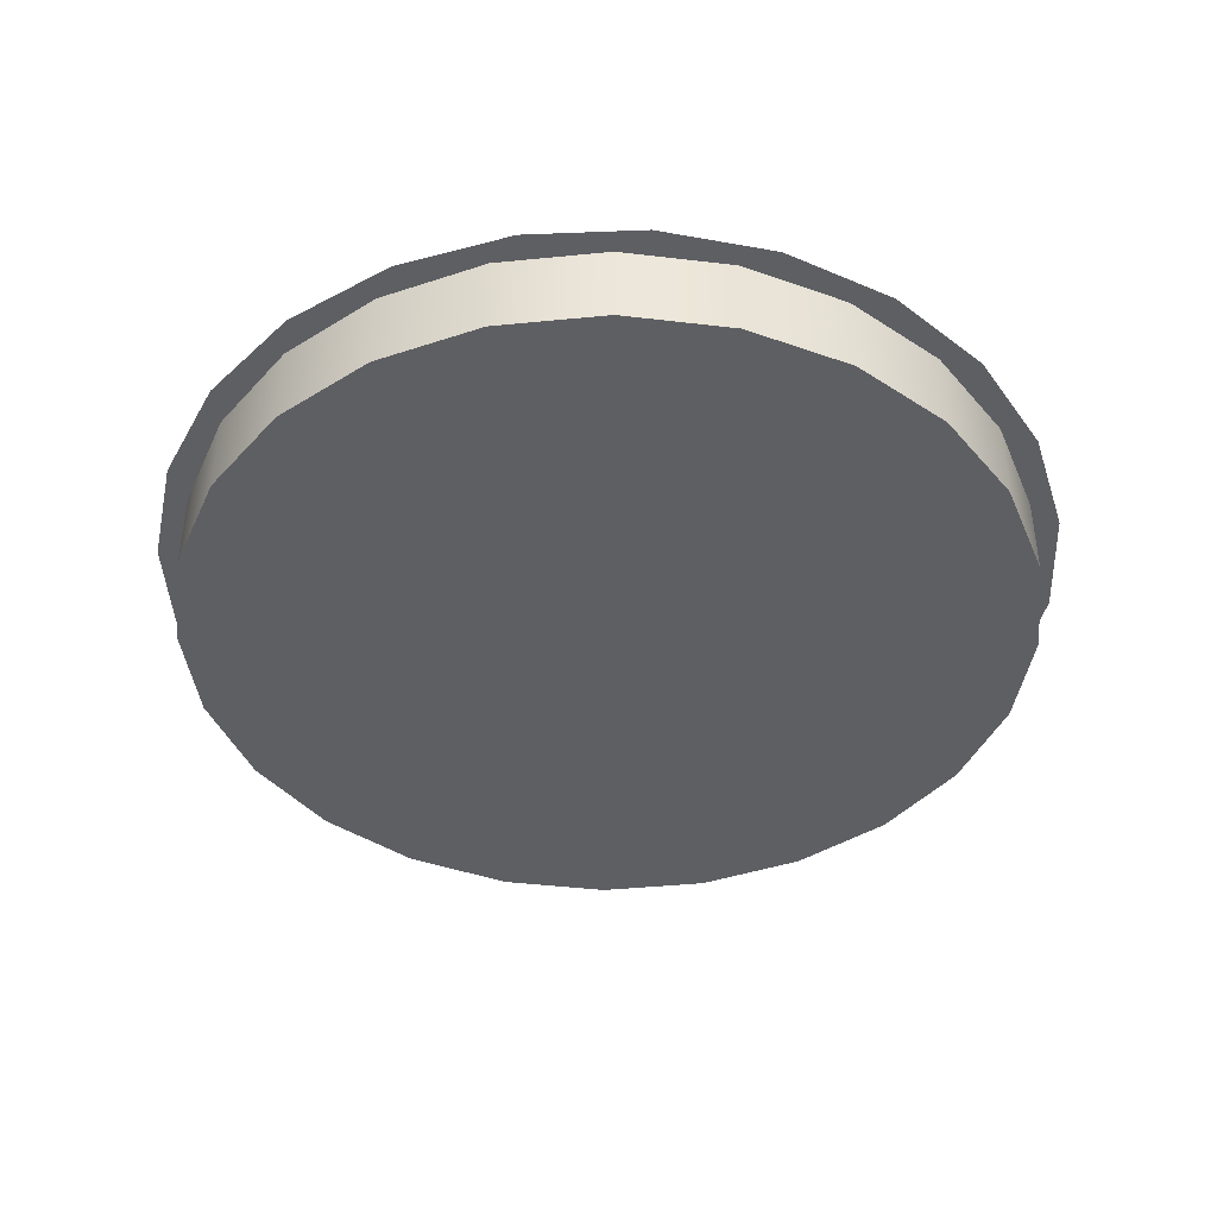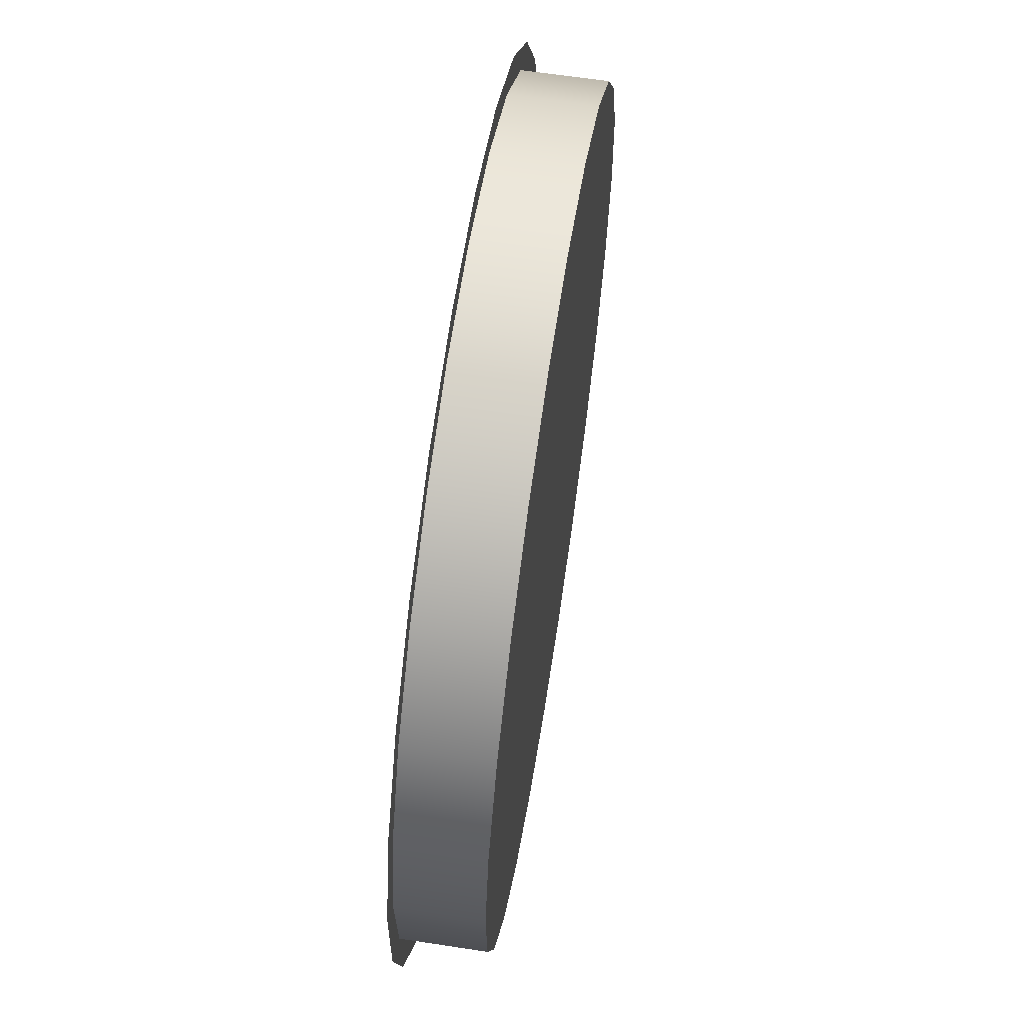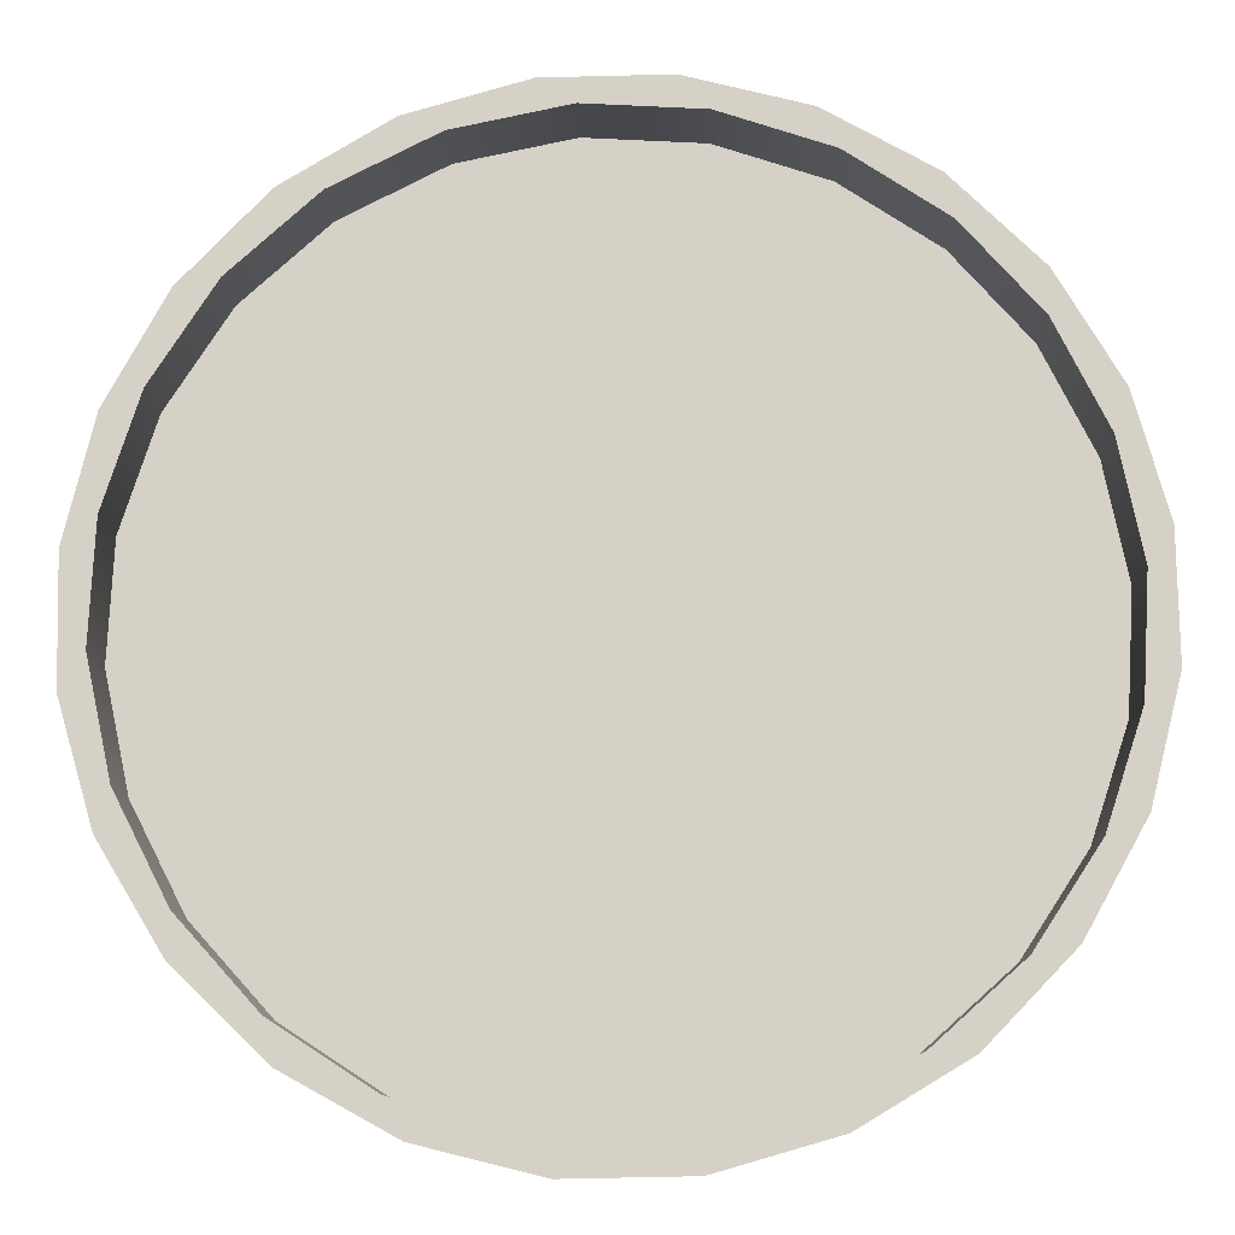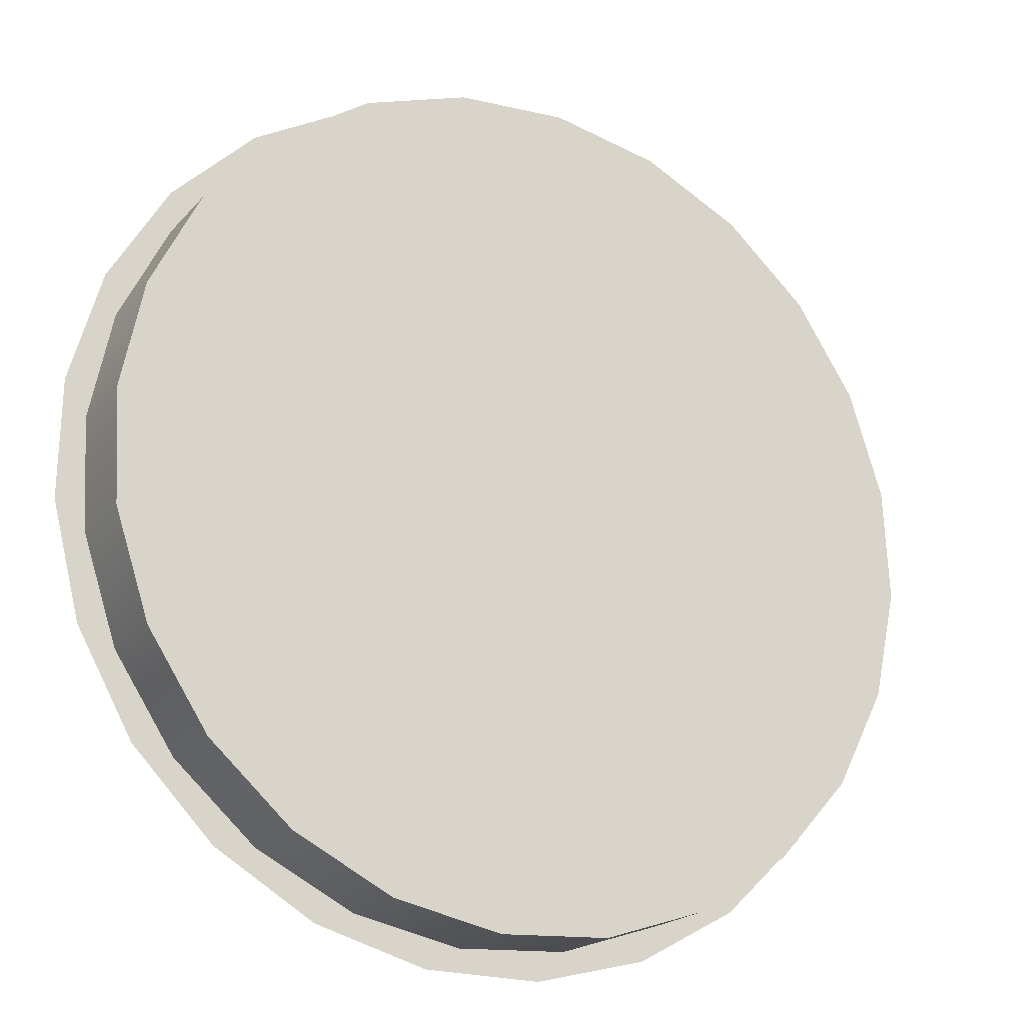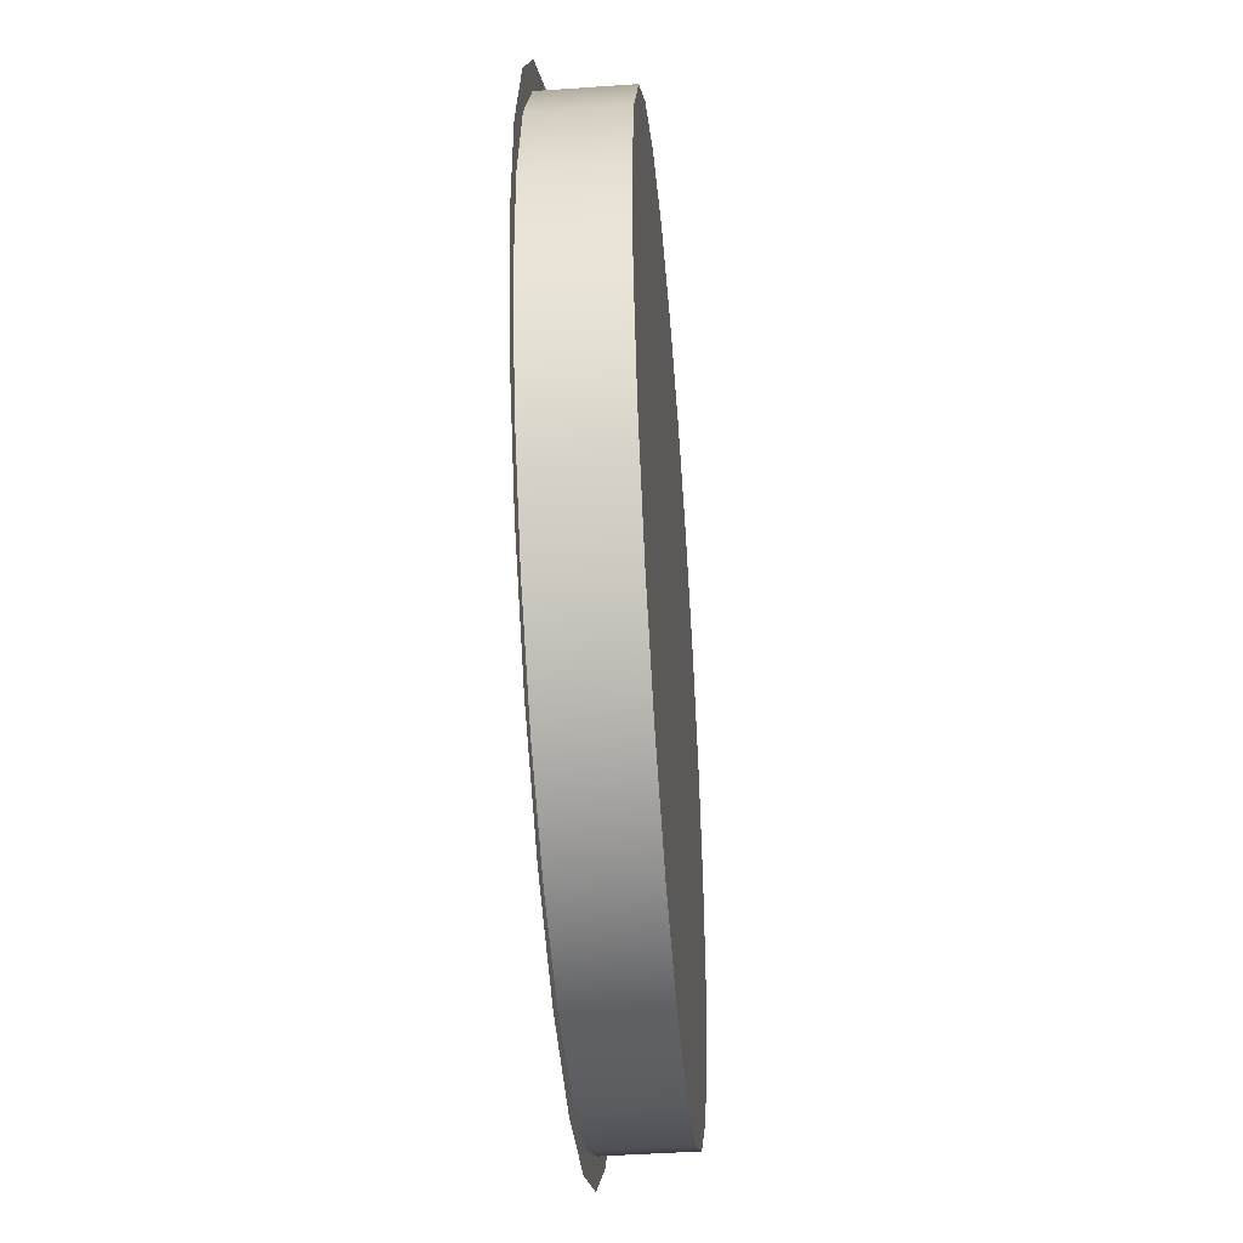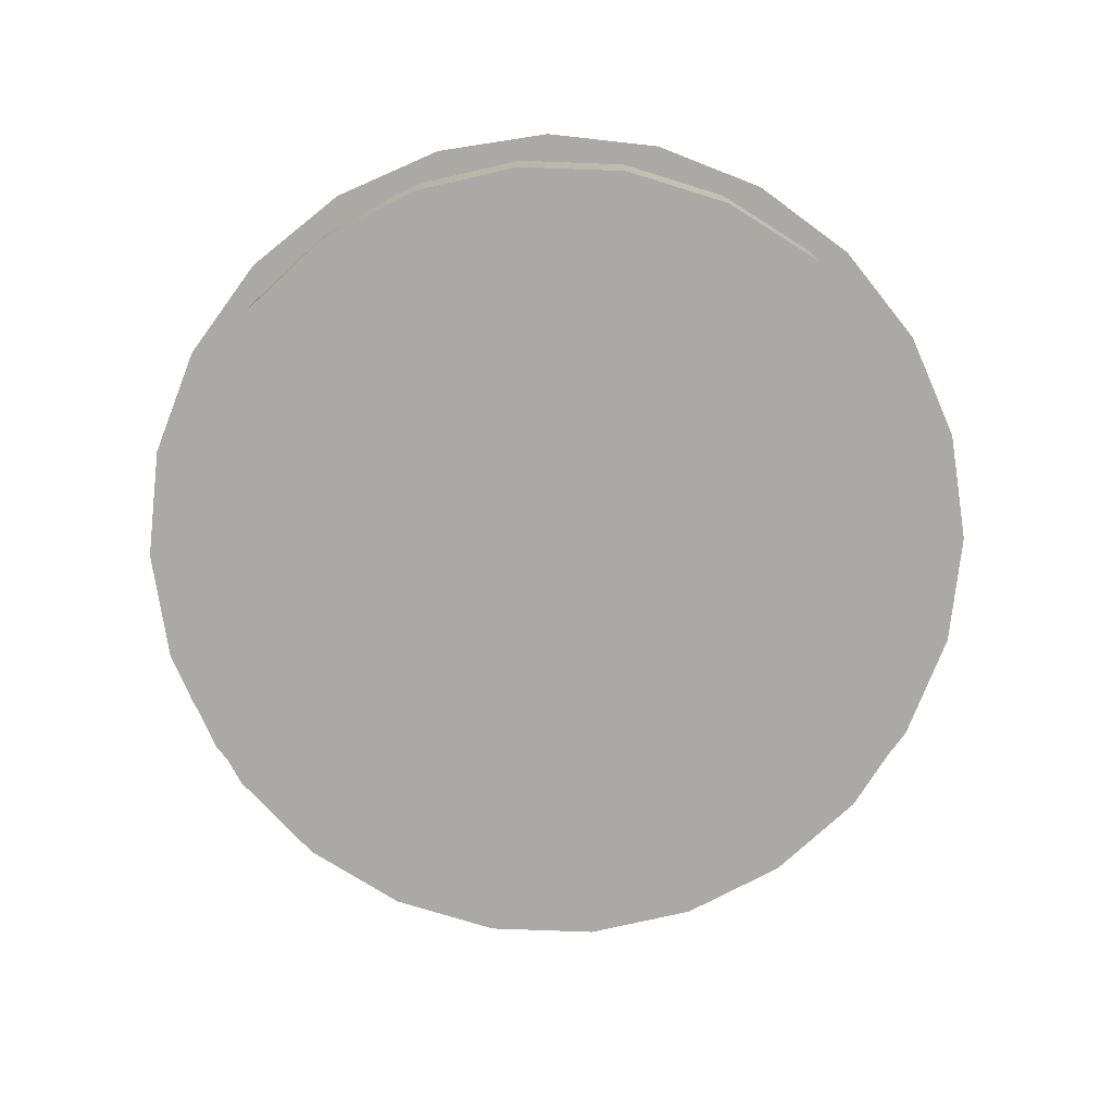
<metadata>
{"format":"obj","ext":"obj","renderer":"f3d","projection":"perspective","resolution":1024,"background":"white","views":[{"elev":-41.7,"azim":63.8,"up":"+Y"},{"elev":63.5,"azim":-81.2,"up":"+Z"},{"elev":-10.7,"azim":-179.1,"up":"+Z"},{"elev":-19.9,"azim":-28.3,"up":"+Z"},{"elev":-45.4,"azim":-85.4,"up":"+Z"},{"elev":-75.6,"azim":-155.2,"up":"+Y"}]}
</metadata>
<code>
v 0.3305 0.02188 0.1295
v 0.351 0.02188 -0.05308
v 0.3528 0.02188 0.03957
v 0.3335 0.02188 -0.02595
v 0.3289 0.02188 0.06125
v 0.3253 0.02188 -0.1421
v 0.2857 0.02188 0.2107
v 0.3154 0.02188 -0.1114
v 0.3018 0.02188 0.1443
v 0.2774 0.02188 -0.2215
v 0.2542 0.02188 0.2175
v 0.3289 -0.04376 0.06125
v 0.3154 -0.04376 -0.1114
v 0.3335 -0.04376 -0.02595
v 0.2759 0.02188 -0.1892
v 0.2215 0.02188 0.2774
v 0.3018 -0.04376 0.1443
v 0.2759 -0.04376 -0.1892
v 0.2107 0.02188 -0.2857
v 0.1892 0.02188 0.2759
v 0.2542 -0.04376 0.2175
v 0.2175 0.02188 -0.2542
v 0.1421 0.02188 0.3253
v 0.2175 -0.04376 -0.2542
v 0.1443 0.02188 -0.3018
v 0.1114 0.02188 0.3154
v 0.1892 -0.04376 0.2759
v 0.1295 0.02188 -0.3305
v 0.05308 0.02188 0.351
v 0.1443 -0.04376 -0.3018
v 0.1114 -0.04376 0.3154
v 0.06125 0.02188 -0.3289
v 0.02595 0.02188 0.3335
v 0.06125 -0.04376 -0.3289
v 0.03957 0.02188 -0.3528
v -0.03957 0.02188 0.3528
v 0.02595 -0.04376 0.3335
v -0.02595 0.02188 -0.3335
v -0.06125 0.02188 0.3289
v -0.02595 -0.04376 -0.3335
v -0.05308 0.02188 -0.351
v -0.1295 0.02188 0.3305
v -0.06125 -0.04376 0.3289
v -0.1114 0.02188 -0.3154
v -0.1443 0.02188 0.3018
v -0.1114 -0.04376 -0.3154
v -0.1421 0.02188 -0.3253
v -0.2107 0.02188 0.2857
v -0.1443 -0.04376 0.3018
v -0.1892 0.02188 -0.2759
v -0.2175 0.02188 0.2542
v -0.1892 -0.04376 -0.2759
v -0.2215 0.02188 -0.2774
v -0.2774 0.02188 0.2215
v -0.2175 -0.04376 0.2542
v -0.2542 0.02188 -0.2175
v -0.2759 0.02188 0.1892
v -0.2542 -0.04376 -0.2175
v -0.2857 0.02188 -0.2107
v -0.3154 0.02188 0.1114
v -0.2759 -0.04376 0.1892
v -0.3018 0.02188 -0.1443
v -0.3253 0.02188 0.1421
v -0.3018 -0.04376 -0.1443
v -0.3305 0.02188 -0.1295
v -0.3335 0.02188 0.02595
v -0.3154 -0.04376 0.1114
v -0.3289 0.02188 -0.06125
v -0.351 0.02188 0.05308
v -0.3289 -0.04376 -0.06125
v -0.3528 0.02188 -0.03957
v -0.3335 -0.04376 0.02595
g mesh1_mesh1-geometry
f 1 2 3
f 2 1 4
f 4 1 5
f 4 6 2
f 5 1 7
f 6 4 8
f 5 7 9
f 6 8 10
f 9 7 11
f 12 13 14
f 10 8 15
f 11 7 16
f 13 12 17
f 13 17 18
f 10 15 19
f 11 16 20
f 18 17 21
f 19 15 22
f 20 16 23
f 18 21 24
f 19 22 25
f 20 23 26
f 24 21 27
f 19 25 28
f 26 23 29
f 30 27 31
f 24 27 30
f 28 25 32
f 26 29 33
f 30 31 34
f 28 32 35
f 33 29 36
f 34 31 37
f 35 32 38
f 33 36 39
f 34 37 40
f 35 38 41
f 39 36 42
f 40 37 43
f 41 38 44
f 39 42 45
f 40 43 46
f 41 44 47
f 45 42 48
f 46 43 49
f 47 44 50
f 45 48 51
f 46 49 52
f 47 50 53
f 51 48 54
f 52 49 55
f 53 50 56
f 51 54 57
f 52 55 58
f 53 56 59
f 57 54 60
f 58 55 61
f 59 56 62
f 60 54 63
f 58 61 64
f 59 62 65
f 60 63 66
f 64 61 67
f 65 62 68
f 66 63 69
f 64 67 70
f 65 68 66
f 71 66 69
f 70 67 72
f 65 66 71
g mesh1_mesh1-geometry
f 3 2 1
f 4 1 2
f 5 1 4
f 2 6 4
f 7 1 5
f 5 14 4
f 8 4 6
f 9 7 5
f 14 5 12
f 13 4 14
f 4 13 8
f 10 8 6
f 11 7 9
f 9 12 5
f 18 8 13
f 15 8 10
f 16 7 11
f 11 17 9
f 12 9 17
f 8 18 15
f 19 15 10
f 20 16 11
f 17 11 21
f 24 15 18
f 22 15 19
f 23 16 20
f 27 11 20
f 11 27 21
f 15 24 22
f 25 22 19
f 26 23 20
f 20 31 27
f 24 25 22
f 28 25 19
f 29 23 26
f 31 20 26
f 25 24 30
f 32 25 28
f 33 29 26
f 26 37 31
f 30 32 25
f 35 32 28
f 36 29 33
f 37 26 33
f 32 30 34
f 38 32 35
f 39 36 33
f 33 43 37
f 34 38 32
f 41 38 35
f 42 36 39
f 43 33 39
f 38 34 40
f 44 38 41
f 45 42 39
f 39 49 43
f 40 44 38
f 47 44 41
f 48 42 45
f 49 39 45
f 44 40 46
f 50 44 47
f 51 48 45
f 45 55 49
f 46 50 44
f 53 50 47
f 54 48 51
f 55 45 51
f 50 46 52
f 56 50 53
f 57 54 51
f 57 55 51
f 52 56 50
f 59 56 53
f 60 54 57
f 55 57 61
f 56 52 58
f 62 56 59
f 63 54 60
f 60 61 57
f 64 56 58
f 56 64 62
f 65 62 59
f 66 63 60
f 61 60 67
f 70 62 64
f 68 62 65
f 69 63 66
f 66 67 60
f 62 70 68
f 66 68 65
f 69 66 71
f 67 66 72
f 72 68 70
f 68 72 66
f 71 66 65
g mesh1_mesh1-geometry
f 4 14 5
f 12 5 14
f 14 4 13
f 8 13 4
f 5 12 9
f 14 13 12
f 13 8 18
f 9 17 11
f 17 9 12
f 17 12 13
f 15 18 8
f 18 17 13
f 21 11 17
f 18 15 24
f 21 17 18
f 20 11 27
f 21 27 11
f 22 24 15
f 24 21 18
f 27 31 20
f 27 21 24
f 22 25 24
f 26 20 31
f 31 27 30
f 30 27 24
f 30 24 25
f 31 37 26
f 34 31 30
f 25 32 30
f 33 26 37
f 37 31 34
f 34 30 32
f 37 43 33
f 40 37 34
f 32 38 34
f 39 33 43
f 43 37 40
f 40 34 38
f 43 49 39
f 46 43 40
f 38 44 40
f 45 39 49
f 49 43 46
f 46 40 44
f 49 55 45
f 52 49 46
f 44 50 46
f 51 45 55
f 55 49 52
f 52 46 50
f 51 55 57
f 58 55 52
f 50 56 52
f 61 57 55
f 61 55 58
f 58 52 56
f 57 61 60
f 64 61 58
f 58 56 64
f 62 64 56
f 67 60 61
f 67 61 64
f 64 62 70
f 60 67 66
f 70 67 64
f 68 70 62
f 72 66 67
f 72 67 70
f 70 68 72
f 66 72 68

</code>
